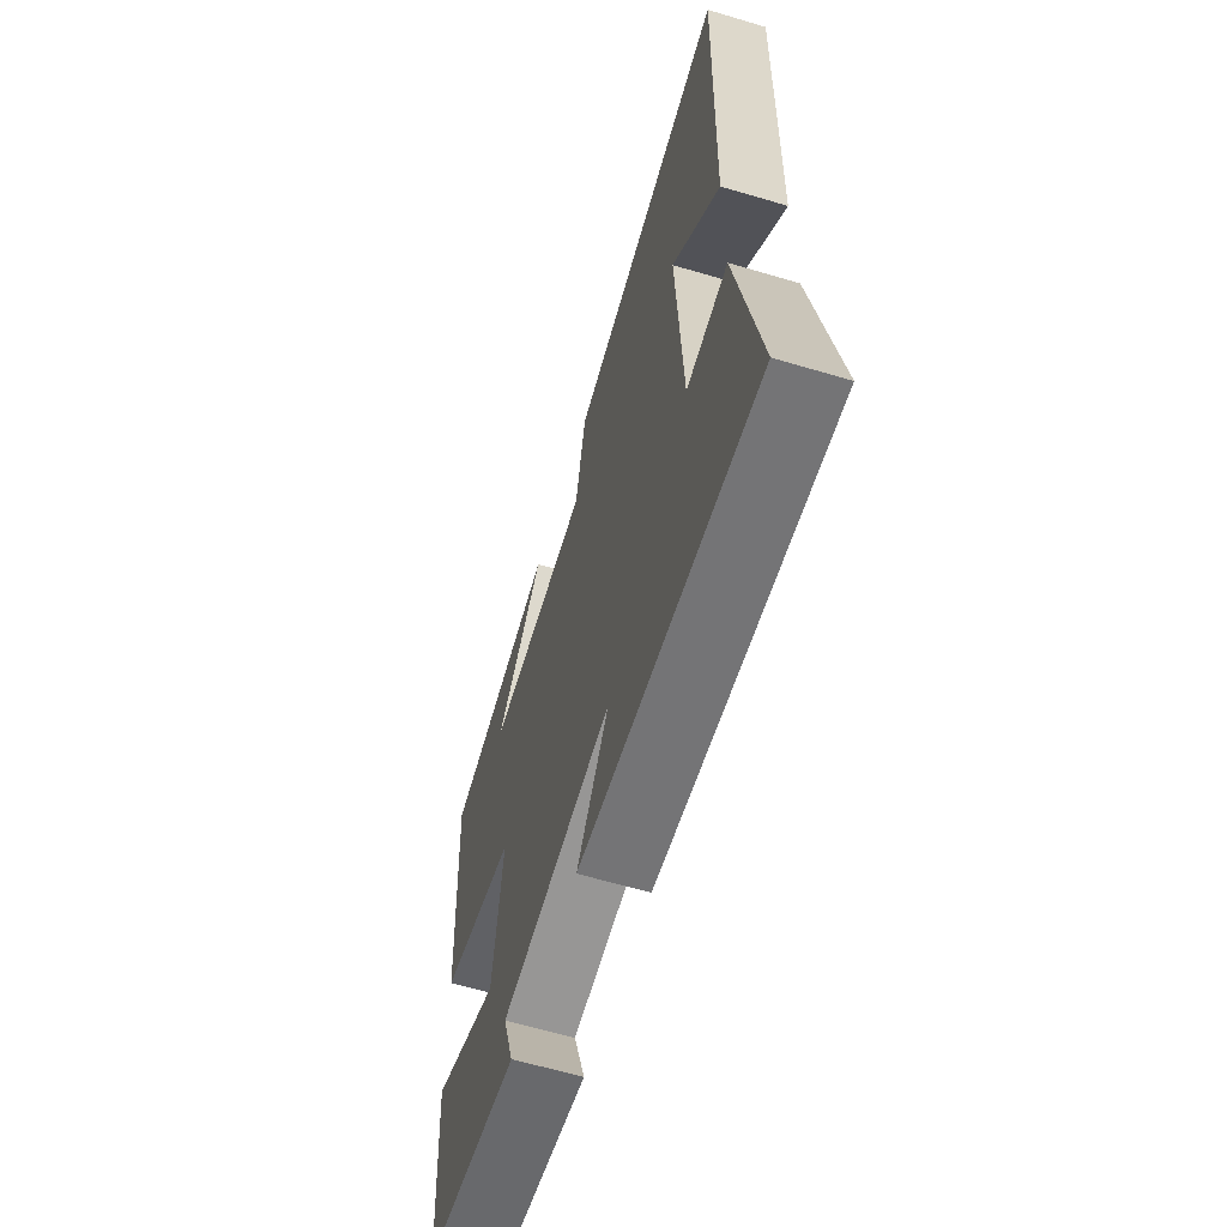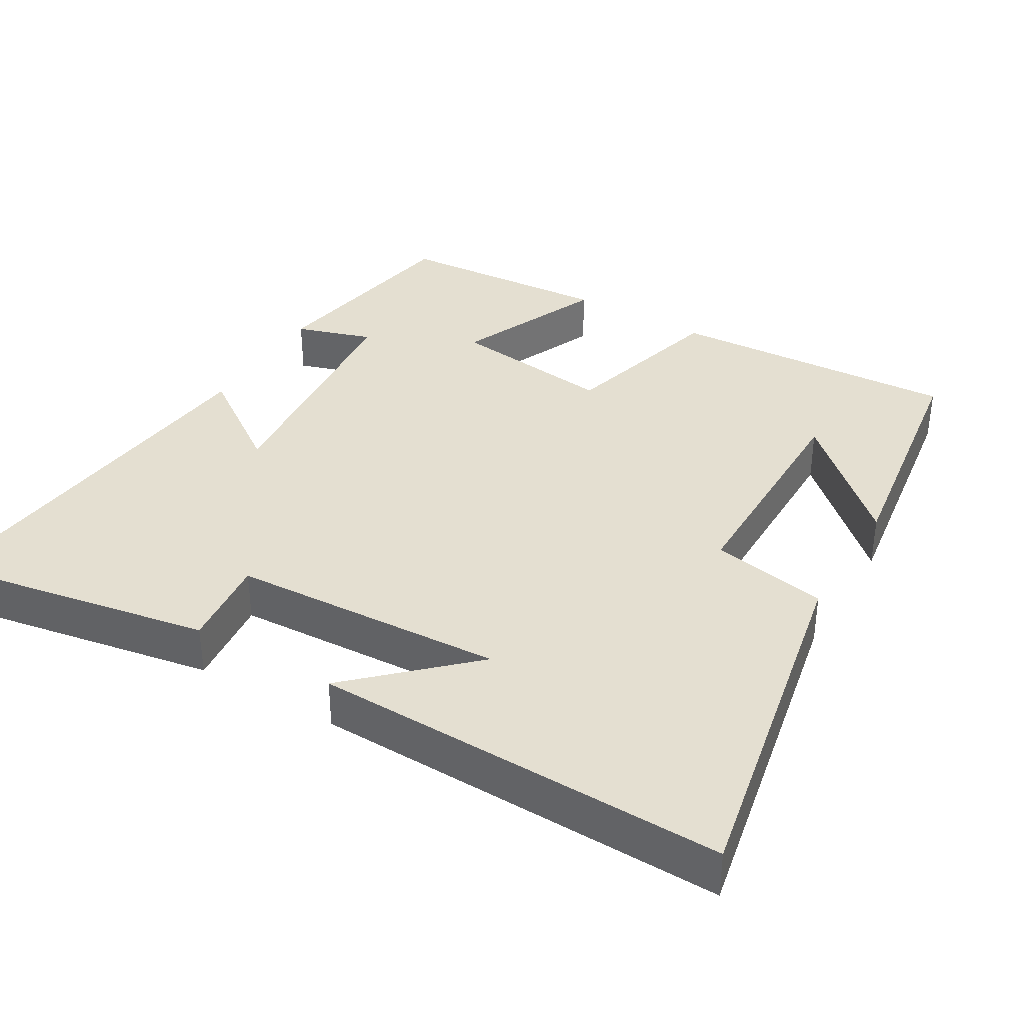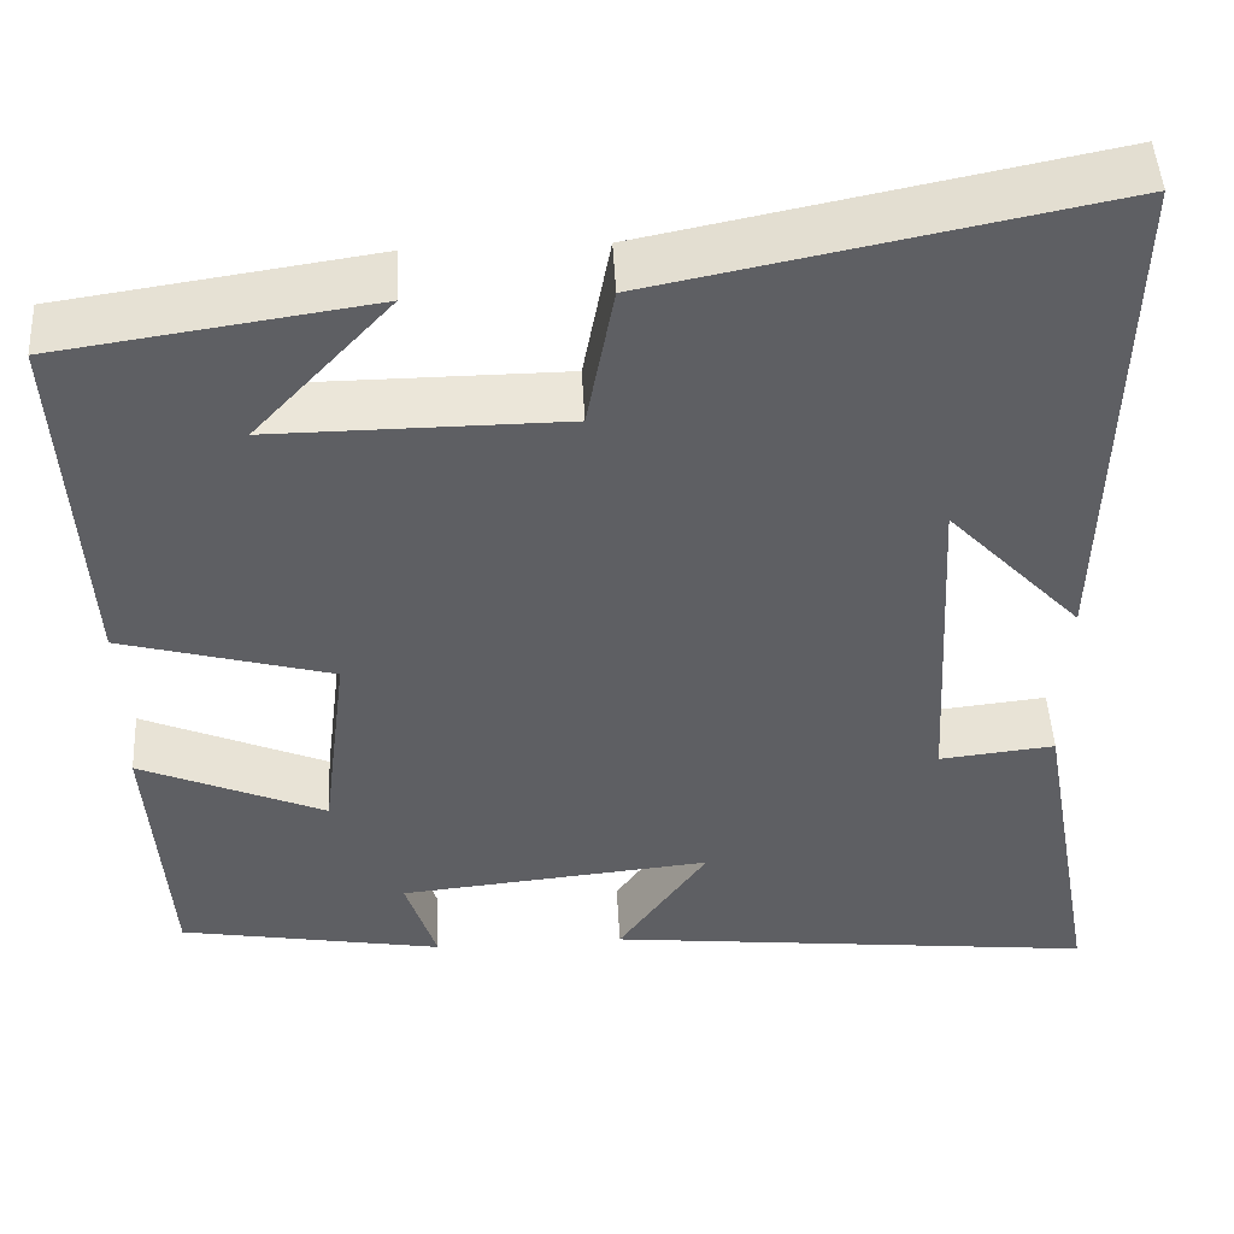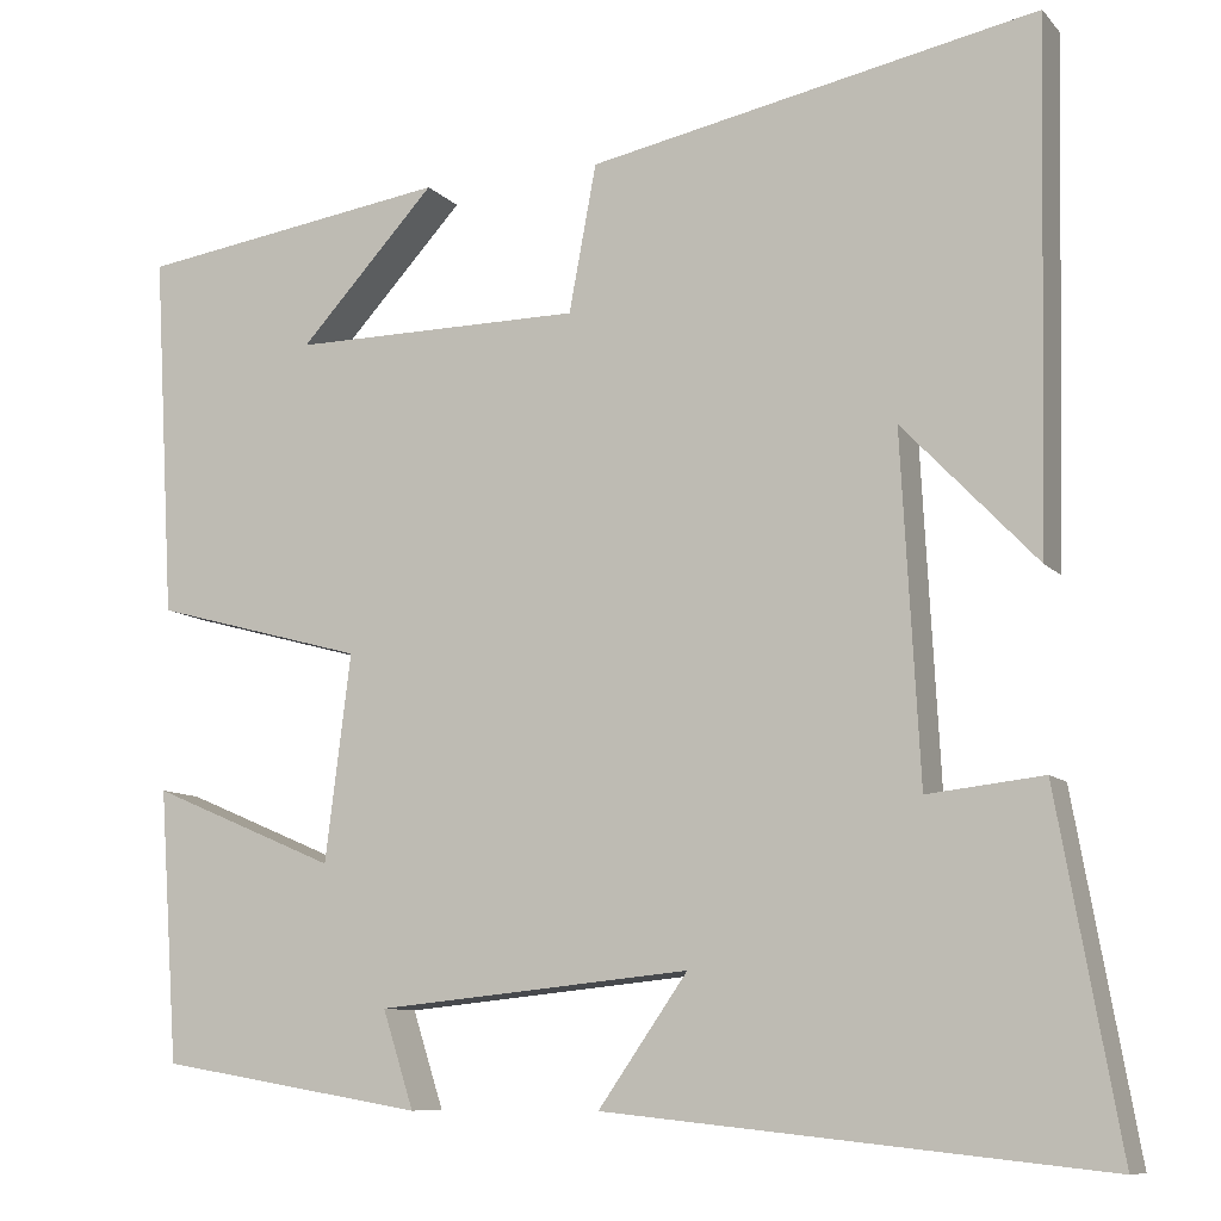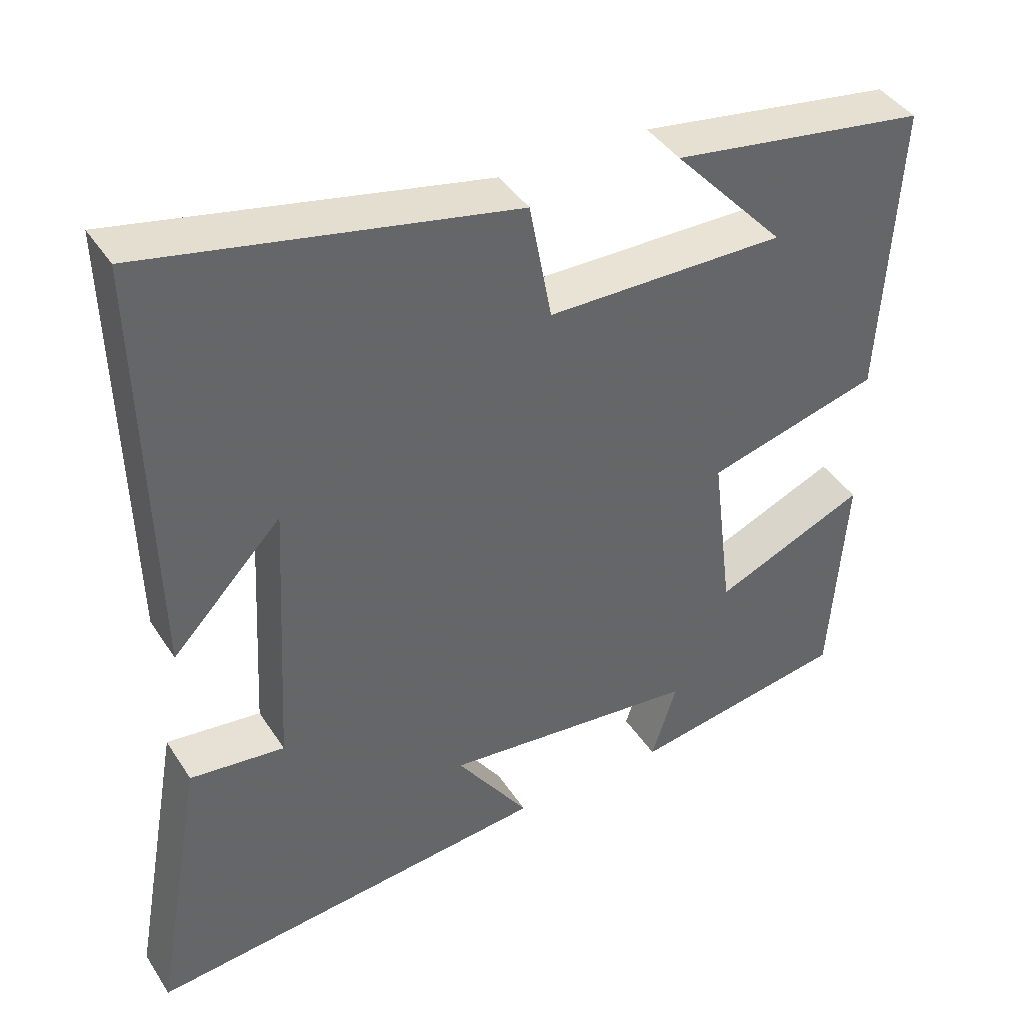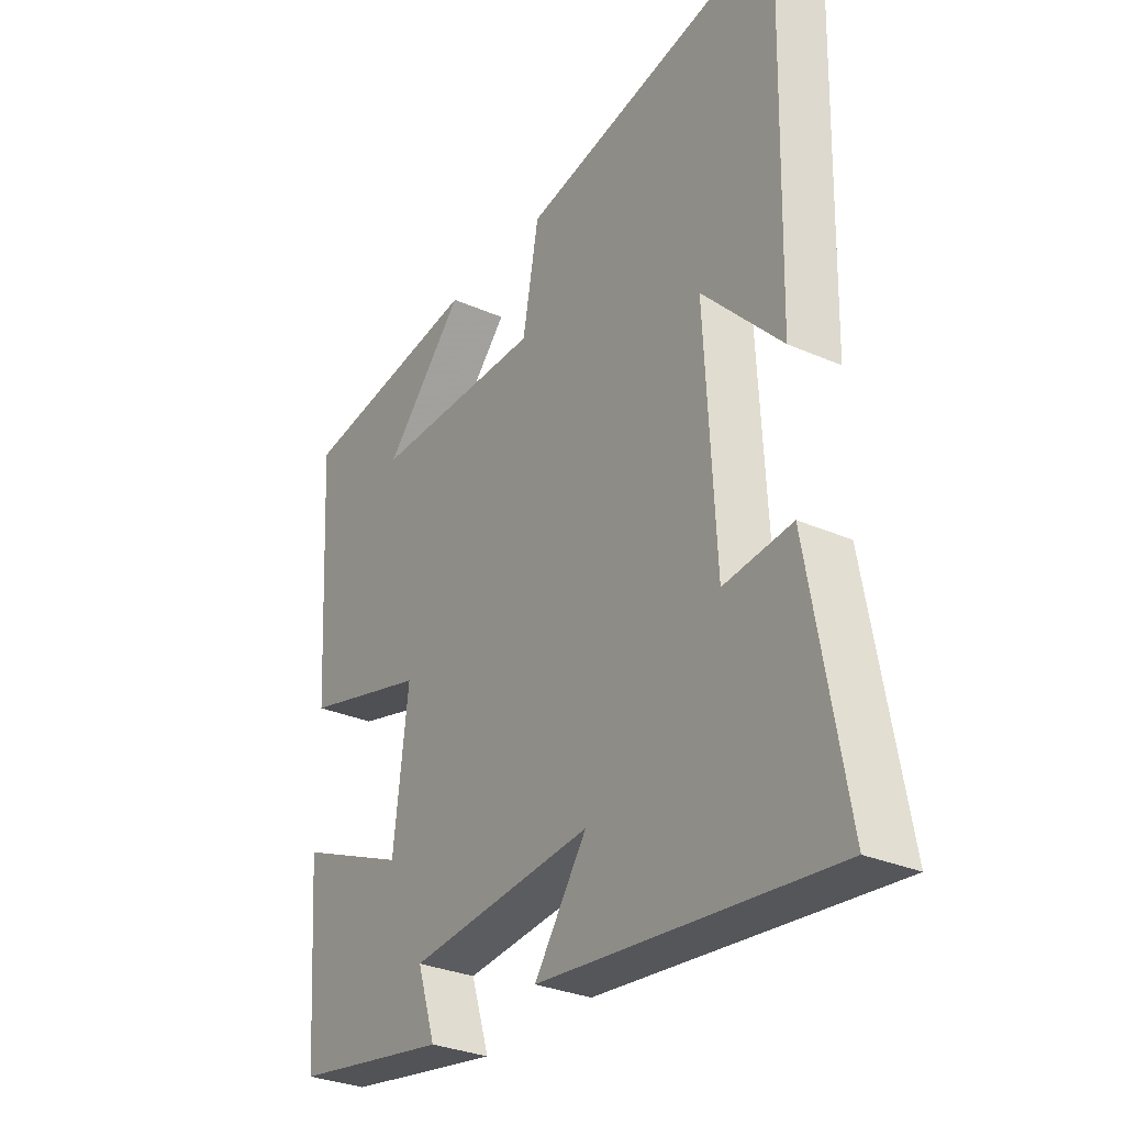
<metadata>
{"format":"obj","ext":"obj","renderer":"f3d","projection":"perspective","resolution":1024,"background":"white","views":[{"elev":-62.3,"azim":-106.8,"up":"+Z"},{"elev":36.7,"azim":-59.3,"up":"+Y"},{"elev":47.7,"azim":177.0,"up":"+Z"},{"elev":-9.5,"azim":-156.7,"up":"+Z"},{"elev":41.3,"azim":-30.1,"up":"+Z"},{"elev":-30.3,"azim":-122.5,"up":"+Z"}]}
</metadata>
<code>
v 0.523 0.07 0.449
v 0.5 0.07 0.05
v 0.268 0.07 -0.013
v 0.296 0.07 -0.239
v 0.5 0.07 -0.152
v 0.479 0.07 -0.45
v 0.188 0.07 -0.5
v 0.222 0.07 -0.394
v -0.122 0.07 -0.36
v -0.024 0.07 -0.5
v -0.568 0.07 -0.558
v -0.5 0.07 -0.178
v -0.373 0.07 -0.192
v -0.353 0.07 0.184
v -0.5 0.07 0.03
v -0.513 0.07 0.599
v -0.02 0.07 0.5
v 0.01 0.07 0.339
v 0.33 0.07 0.337
v 0.18 0.07 0.5
v 0.523 0 0.449
v 0.5 0 0.05
v 0.268 0 -0.013
v 0.296 0 -0.239
v 0.5 0 -0.152
v 0.479 0 -0.45
v 0.188 0 -0.5
v 0.222 0 -0.394
v -0.122 0 -0.36
v -0.024 0 -0.5
v -0.568 0 -0.558
v -0.5 0 -0.178
v -0.373 0 -0.192
v -0.353 0 0.184
v -0.5 0 0.03
v -0.513 0 0.599
v -0.02 0 0.5
v 0.01 0 0.339
v 0.33 0 0.337
v 0.18 0 0.5
f 19 20 1
f 16 17 18
f 14 15 16
f 14 16 18
f 13 14 18 19
f 9 10 11 12
f 8 9 12 13
f 5 6 7 8
f 4 5 8
f 3 4 8 13
f 19 1 2 3
f 3 13 19
f 21 40 39
f 38 37 36
f 36 35 34
f 38 36 34
f 39 38 34 33
f 32 31 30 29
f 33 32 29 28
f 28 27 26 25
f 28 25 24
f 33 28 24 23
f 23 22 21 39
f 39 33 23
f 1 21 22 2
f 2 22 23 3
f 3 23 24 4
f 4 24 25 5
f 5 25 26 6
f 6 26 27 7
f 7 27 28 8
f 8 28 29 9
f 9 29 30 10
f 10 30 31 11
f 11 31 32 12
f 12 32 33 13
f 13 33 34 14
f 14 34 35 15
f 15 35 36 16
f 16 36 37 17
f 17 37 38 18
f 18 38 39 19
f 19 39 40 20
f 20 40 21 1

</code>
